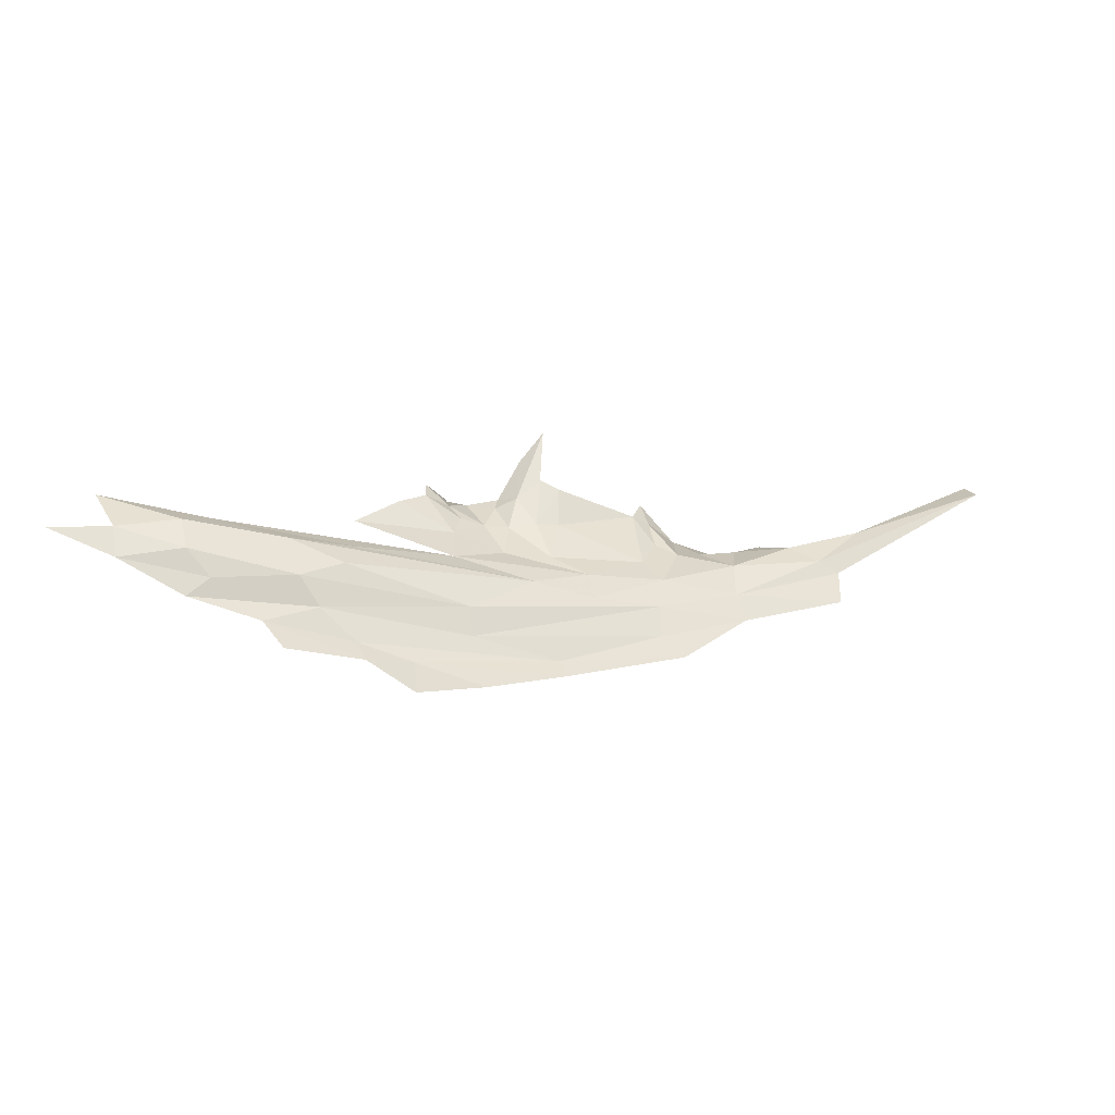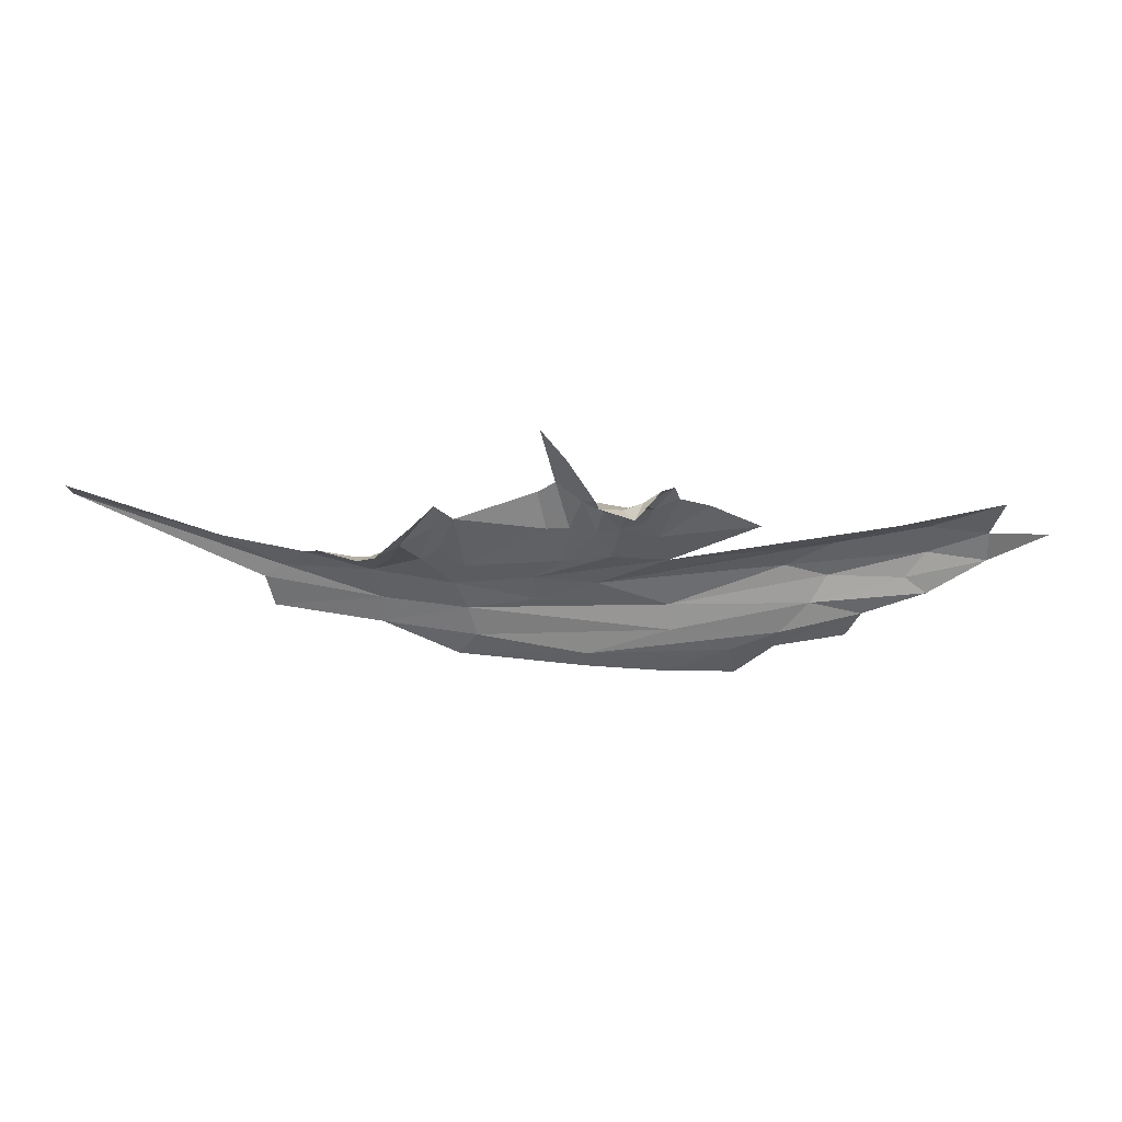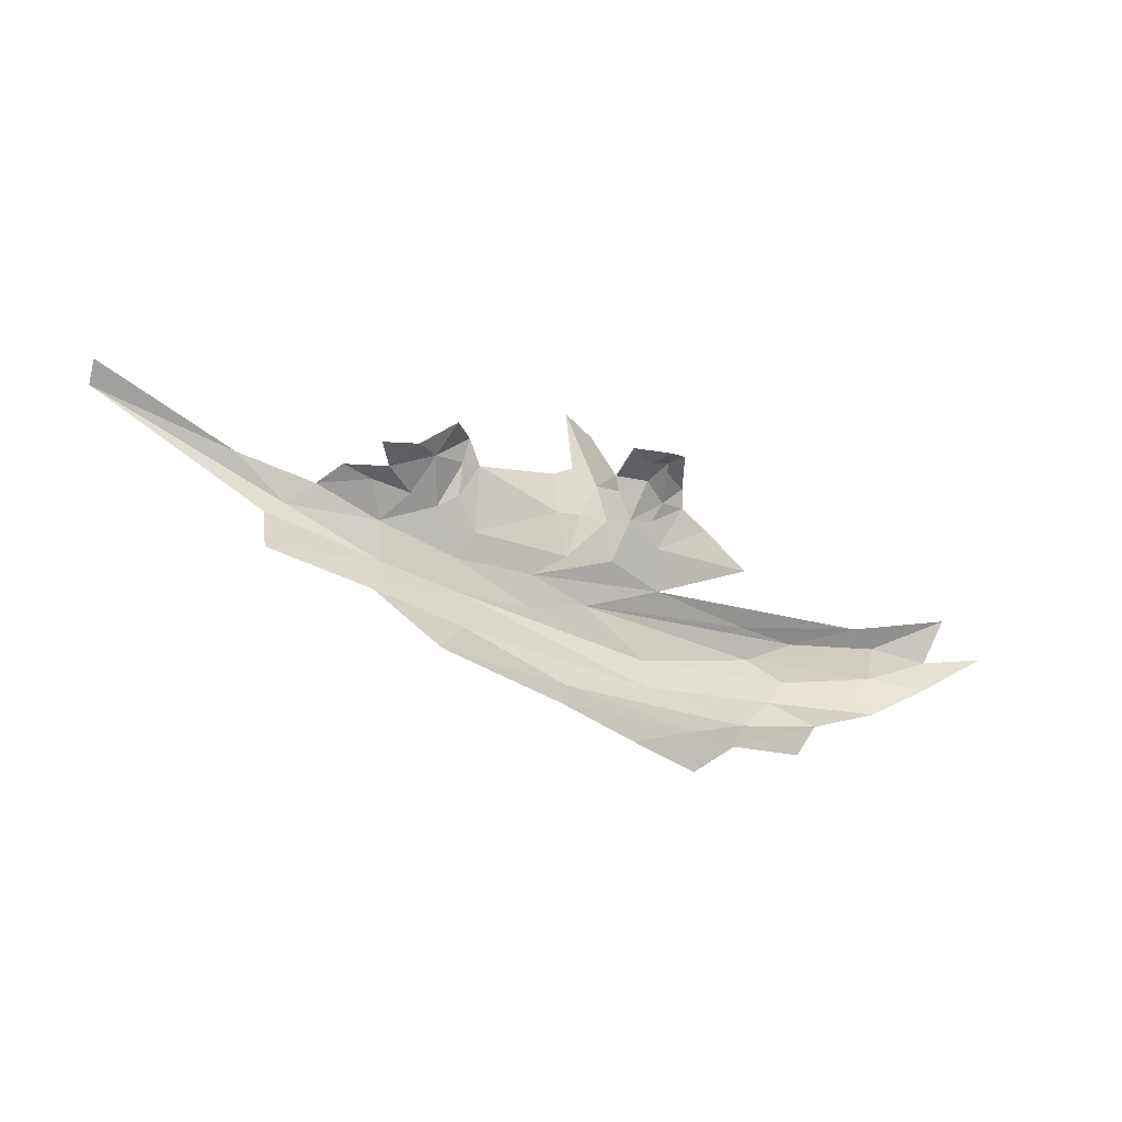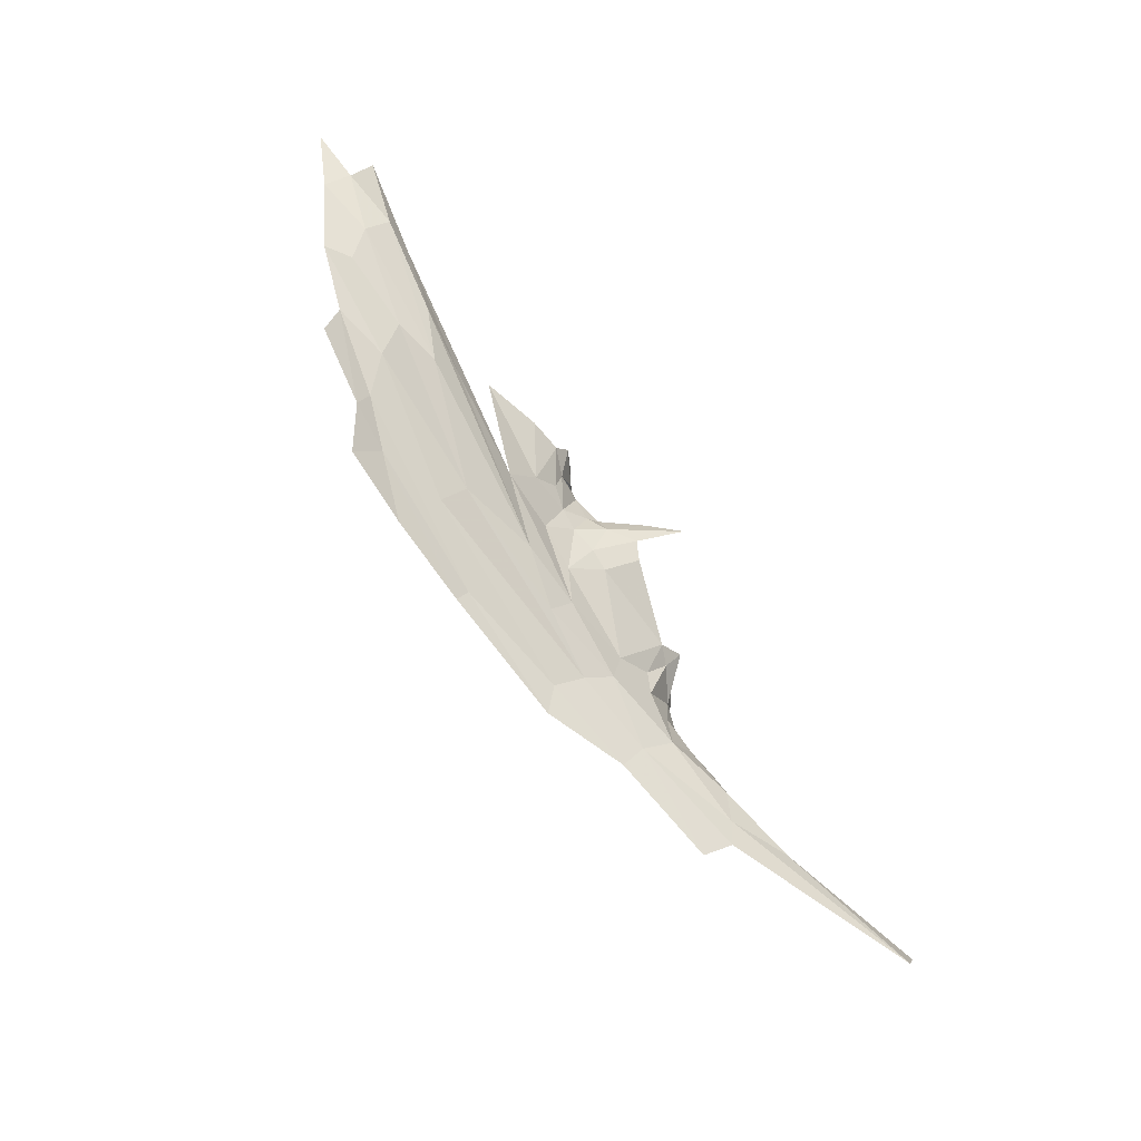
<metadata>
{"format":"obj","ext":"obj","renderer":"f3d","projection":"perspective","resolution":1024,"background":"white","views":[{"elev":79.0,"azim":-4.3,"up":"+Z"},{"elev":12.8,"azim":-158.7,"up":"+Y"},{"elev":-42.0,"azim":179.4,"up":"+Y"},{"elev":58.4,"azim":54.3,"up":"+Z"}]}
</metadata>
<code>
v -5.136 6.54 1.375
v -5.456 6.562 1.56
v -5.248 6.485 1.472
v -5.192 6.73 1.215
v -5.258 6.727 1.18
v -5.252 6.723 1.222
v -4.893 6.547 1.249
v -4.753 6.577 1.18
v -4.858 6.607 1.173
v -5.027 6.507 1.34
v -4.904 6.491 1.286
v -5.156 6.726 1.239
v -5.096 6.863 1.181
v -5.145 6.809 1.19
v -5.249 6.431 1.482
v -5.323 6.73 1.304
v -5.262 6.684 1.291
v -5.283 6.713 1.272
v -5.274 6.649 1.333
v -5.109 6.76 1.226
v -5.831 6.635 1.657
v -5.712 6.59 1.653
v -5.721 6.646 1.626
v -4.758 6.513 1.222
v -4.811 6.61 1.141
v -4.858 6.65 1.084
v -4.899 6.692 1.04
v -4.917 6.723 1.11
v -5.37 6.713 1.347
v -5.449 6.667 1.414
v -5.099 6.597 1.297
v -5.123 6.669 1.261
v -5.175 6.664 1.271
v -4.928 6.589 1.222
v -5.082 6.666 1.249
v -5.441 6.419 1.586
v -5.499 6.482 1.595
v -4.775 6.616 1.077
v -4.765 6.621 1.021
v -4.831 6.634 1.038
v -5.53 6.539 1.603
v -4.495 6.644 1.071
v -4.232 6.721 0.9817
v -4.244 6.745 0.9392
v -4.584 6.581 1.141
v -4.548 6.556 1.135
v -4.936 6.692 1.153
v -4.905 6.679 1.131
v -5.551 6.612 1.572
v -5.444 6.601 1.506
v -5.033 6.557 1.305
v -5.275 6.593 1.393
v -5.68 6.655 1.574
v -5.091 6.355 1.436
v -5.348 6.382 1.557
v -5.228 6.334 1.526
v -5.099 6.384 1.42
v -4.871 6.389 1.318
v -4.912 6.432 1.311
v -5.673 6.537 1.648
v -5.826 6.578 1.674
v -5.29 6.738 1.214
v -5.324 6.763 1.196
v -5.322 6.756 1.277
v -5.345 6.323 1.608
v -5.293 6.718 1.141
v -5.292 6.741 1.19
v -5.22 6.671 1.275
v -5.185 6.606 1.321
v -5.198 6.71 1.236
v -4.898 6.63 1.168
v -4.639 6.614 1.122
v -5.87 6.703 1.605
v -5.426 6.385 1.608
v -5.592 6.458 1.64
v -5.714 6.506 1.661
v -5.224 6.733 1.144
v -4.742 6.616 1.111
v -4.746 6.461 1.239
v -4.553 6.494 1.163
v -5.074 6.74 1.222
v -5.945 6.642 1.654
v -5.556 6.406 1.663
v -4.69 6.628 1.084
f 1 2 3
f 4 5 6
f 7 8 9
f 10 3 11
f 12 13 14
f 15 11 3
f 16 17 18
f 19 17 16
f 20 13 12
f 21 22 23
f 8 7 24
f 25 9 8
f 26 27 28
f 29 30 19
f 31 32 33
f 31 34 35
f 36 15 37
f 25 26 9
f 38 39 40
f 41 3 2
f 37 15 3
f 42 43 44
f 45 46 43
f 16 29 19
f 34 47 35
f 9 26 48
f 49 1 50
f 31 51 34
f 52 50 1
f 2 23 22
f 49 53 23
f 54 55 56
f 54 57 55
f 58 59 57
f 60 22 61
f 37 3 41
f 62 63 64
f 55 65 56
f 66 67 5
f 66 63 67
f 33 68 69
f 70 6 68
f 19 69 68
f 52 51 69
f 61 22 21
f 48 47 71
f 8 24 45
f 42 45 43
f 42 72 45
f 15 57 59
f 15 36 57
f 4 12 14
f 70 68 33
f 23 73 21
f 23 53 73
f 19 52 69
f 19 30 52
f 40 26 38
f 40 27 26
f 55 74 65
f 36 75 74
f 76 60 61
f 75 36 37
f 1 51 52
f 10 11 7
f 77 5 4
f 77 66 5
f 25 8 78
f 24 79 80
f 11 15 59
f 9 34 7
f 71 47 34
f 24 46 45
f 24 80 46
f 2 49 23
f 2 1 49
f 6 18 68
f 62 64 18
f 35 47 81
f 8 72 78
f 8 45 72
f 58 57 54
f 38 25 78
f 38 26 25
f 12 33 32
f 12 70 33
f 69 31 33
f 69 51 31
f 61 21 82
f 22 41 2
f 22 60 41
f 67 62 18
f 67 63 62
f 4 70 12
f 4 6 70
f 16 18 64
f 83 74 75
f 24 11 79
f 24 7 11
f 7 51 10
f 7 34 51
f 55 36 74
f 55 57 36
f 32 20 12
f 32 81 20
f 32 35 81
f 32 31 35
f 37 60 76
f 37 41 60
f 1 10 51
f 1 3 10
f 9 71 34
f 9 48 71
f 68 17 19
f 68 18 17
f 79 59 58
f 79 11 59
f 28 48 26
f 28 47 48
f 67 6 5
f 67 18 6
f 76 75 37
f 78 84 38
f 78 72 84
f 53 50 52
f 53 49 50

</code>
